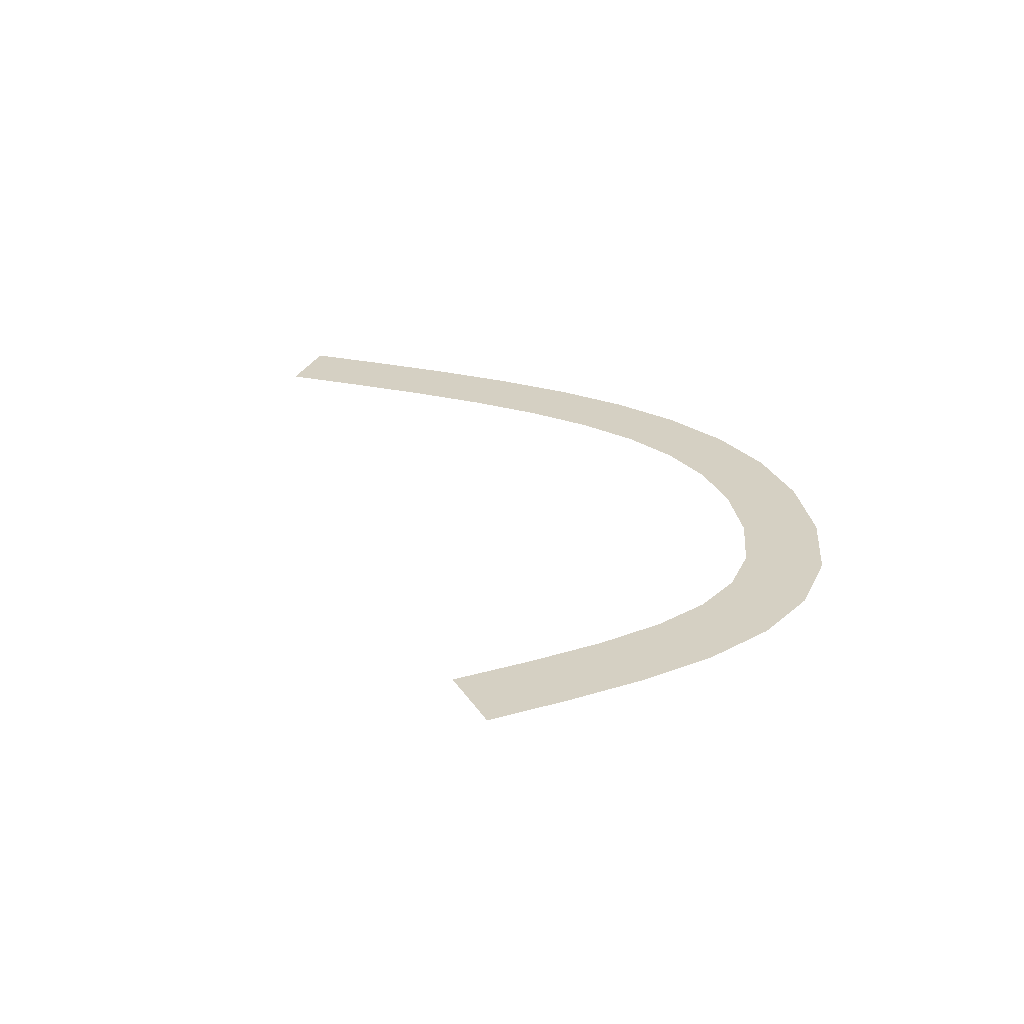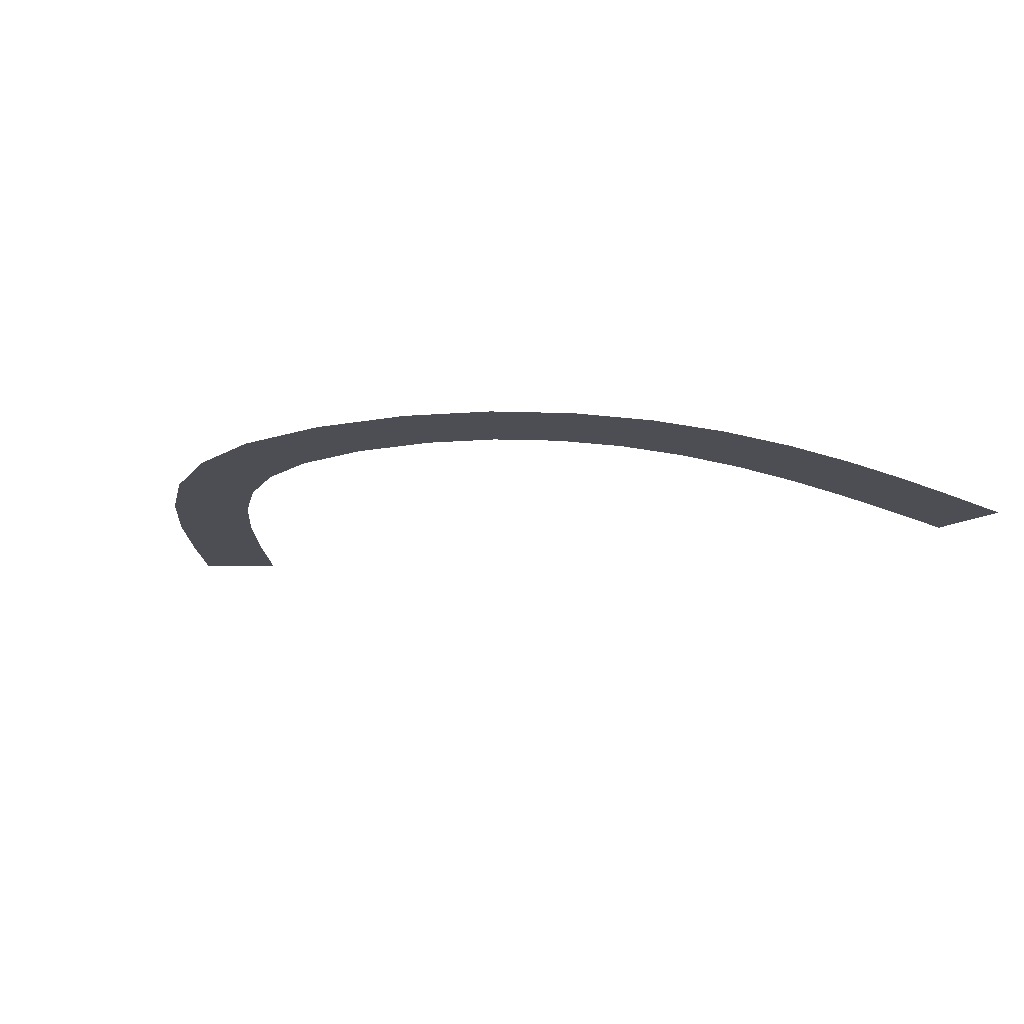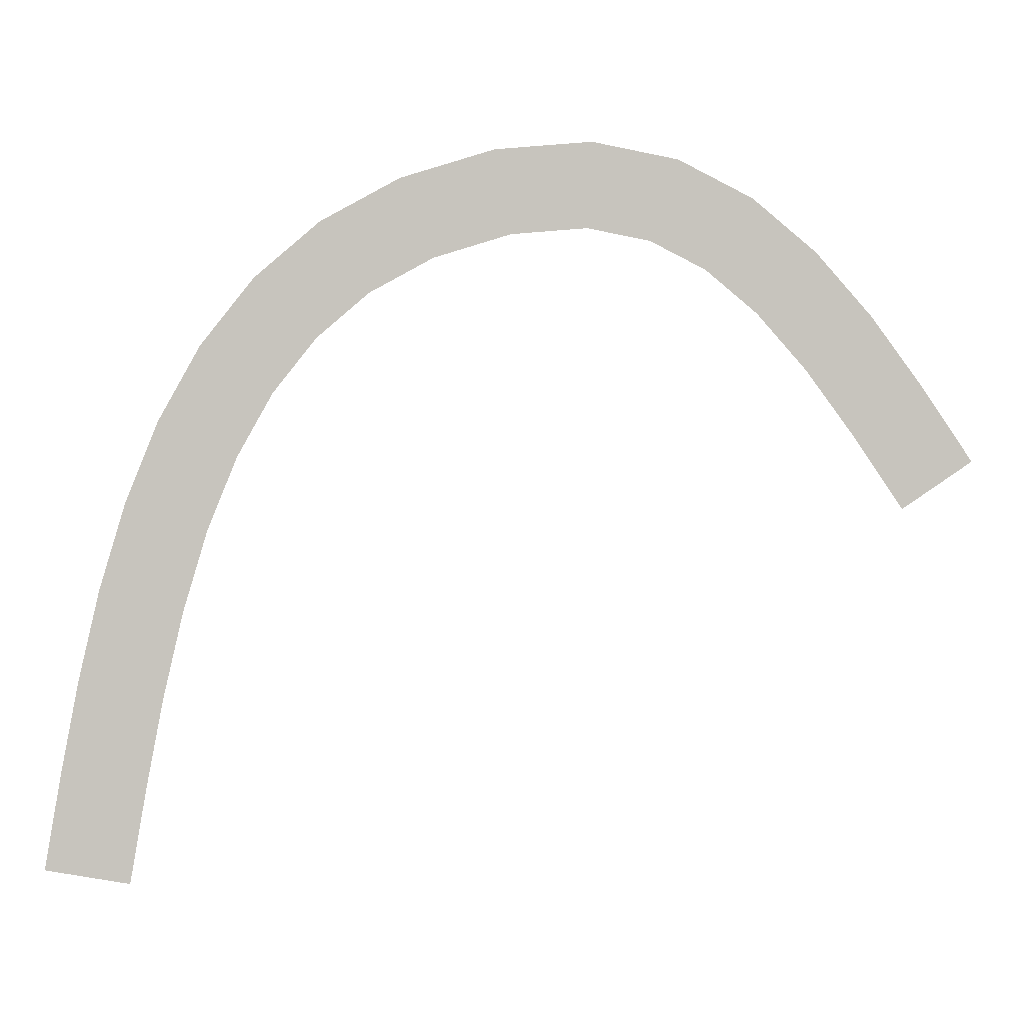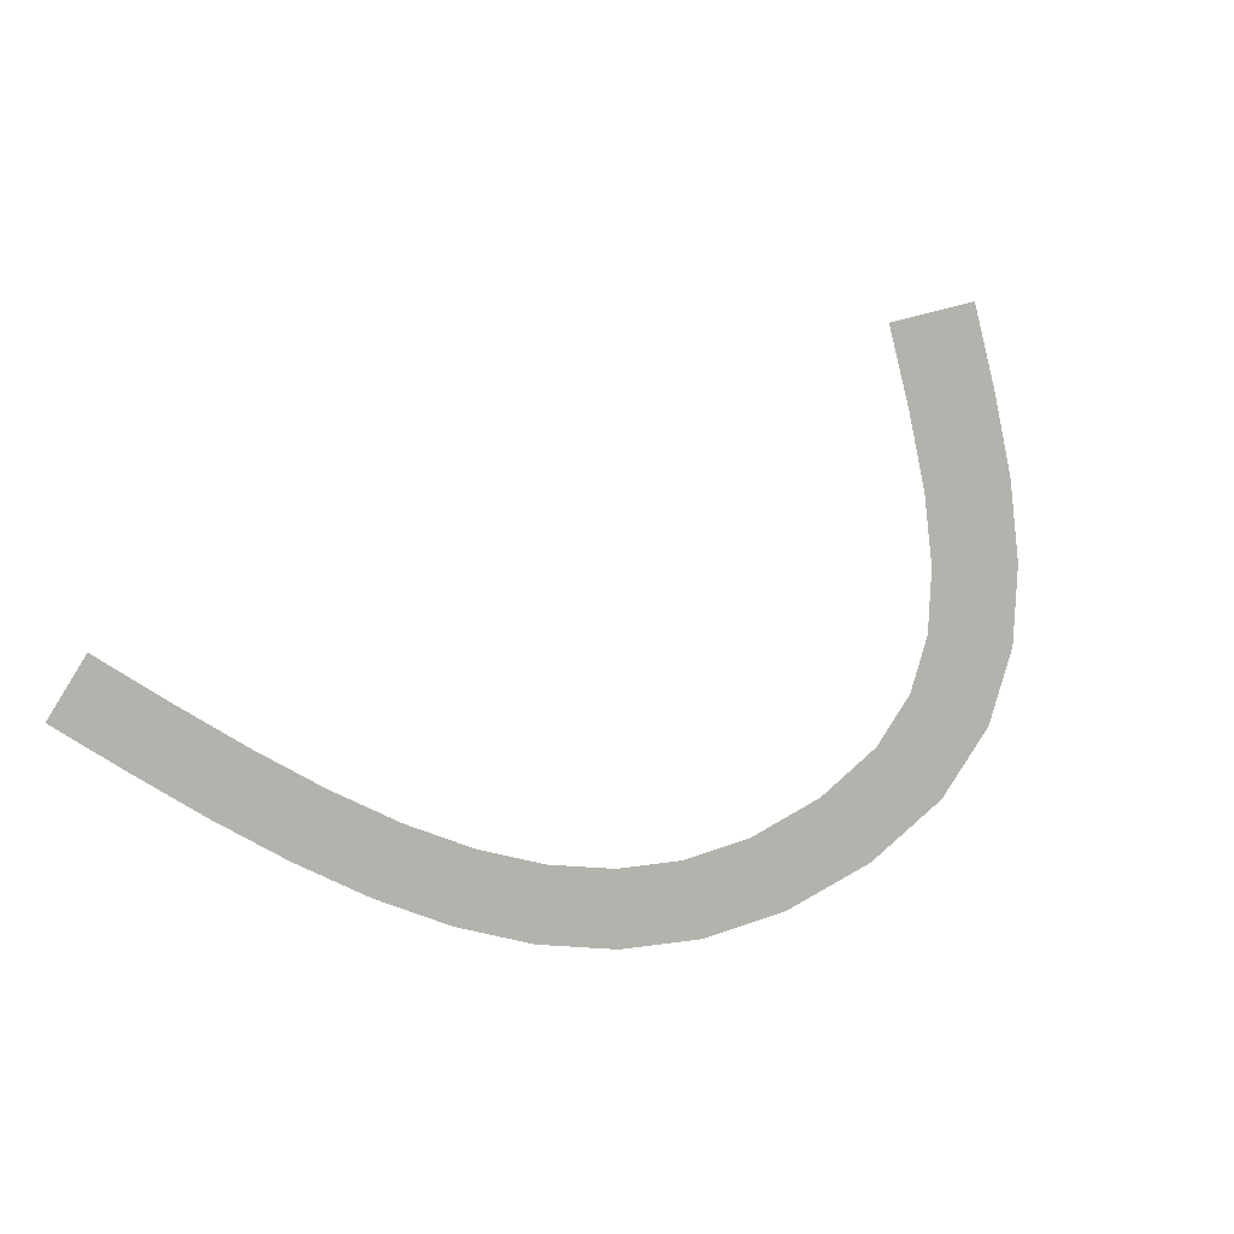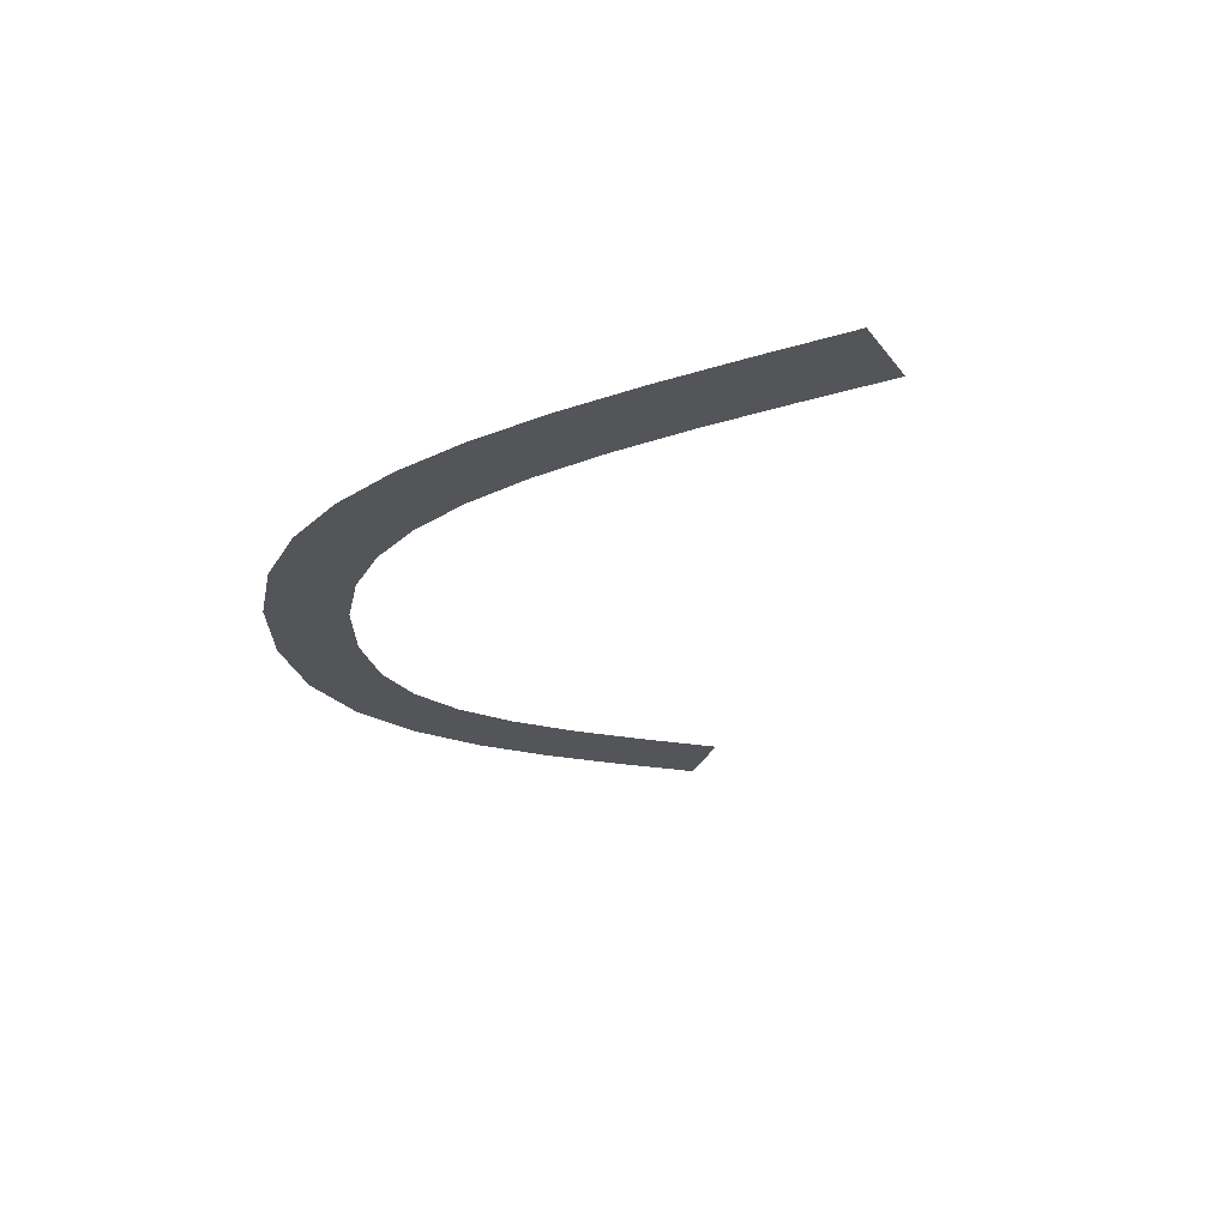
<metadata>
{"format":"obj","ext":"obj","renderer":"f3d","projection":"perspective","resolution":1024,"background":"white","views":[{"elev":26.0,"azim":-80.8,"up":"+Y"},{"elev":-17.4,"azim":37.2,"up":"+Y"},{"elev":1.0,"azim":177.2,"up":"+Z"},{"elev":-79.4,"azim":-131.9,"up":"+Y"},{"elev":-24.0,"azim":107.7,"up":"+Y"}]}
</metadata>
<code>
o 14_Sekt_3_Mesh.005
v -1.405 4e-06 1.289
v -0.9964 4e-06 -1.104
v 1.158 4e-06 -0.7351
v -0.2349 1e-06 6.365
v -0.8945 -0 8.581
v -2.96 1e-06 7.861
v -2.349 1e-06 5.808
v -1.843 1e-06 3.605
v 0.2967 1e-06 4.053
v 0.7463 4e-06 1.676
v -5.735 -2e-06 12.78
v -4.624 -2e-06 11.37
v -2.799 -2e-06 12.59
v -3.709 -2e-06 9.727
v -1.732 -2e-06 10.67
v -19.52 -2e-06 10.29
v -21.31 -2e-06 11.55
v -22.59 -2e-06 9.643
v -18.28 -2e-06 12
v -17.01 -2e-06 13.44
v -18.54 -3e-06 15.01
v -19.99 -2e-06 13.36
v -15.68 -2e-06 14.56
v -14.25 -4e-06 15.29
v -14.98 -5e-06 17.37
v -16.9 -5e-06 16.39
v -12.64 -5e-06 15.61
v -10.28 -5e-06 17.6
v -12.76 -5e-06 17.81
v -7.861 -5e-06 16.86
v -10.69 -5e-06 15.44
v -7.08 -2e-06 13.94
v -5.829 -5e-06 15.74
v -4.15 -2e-06 14.3
v -20.79 -0 8.416
v -8.716 -3e-06 14.83
f 1 3 2
f 4 6 5
f 7 9 8
f 8 10 1
f 11 13 12
f 12 15 14
f 14 5 6
f 16 18 17
f 17 19 16
f 20 22 21
f 21 23 20
f 24 26 25
f 25 27 24
f 28 27 29
f 30 31 28
f 32 30 33
f 32 34 11
f 10 3 1
f 7 6 4
f 4 9 7
f 9 10 8
f 34 13 11
f 13 15 12
f 15 5 14
f 35 18 16
f 22 19 17
f 19 22 20
f 26 23 21
f 23 26 24
f 29 27 25
f 31 27 28
f 36 31 30
f 36 30 32
f 33 34 32

</code>
